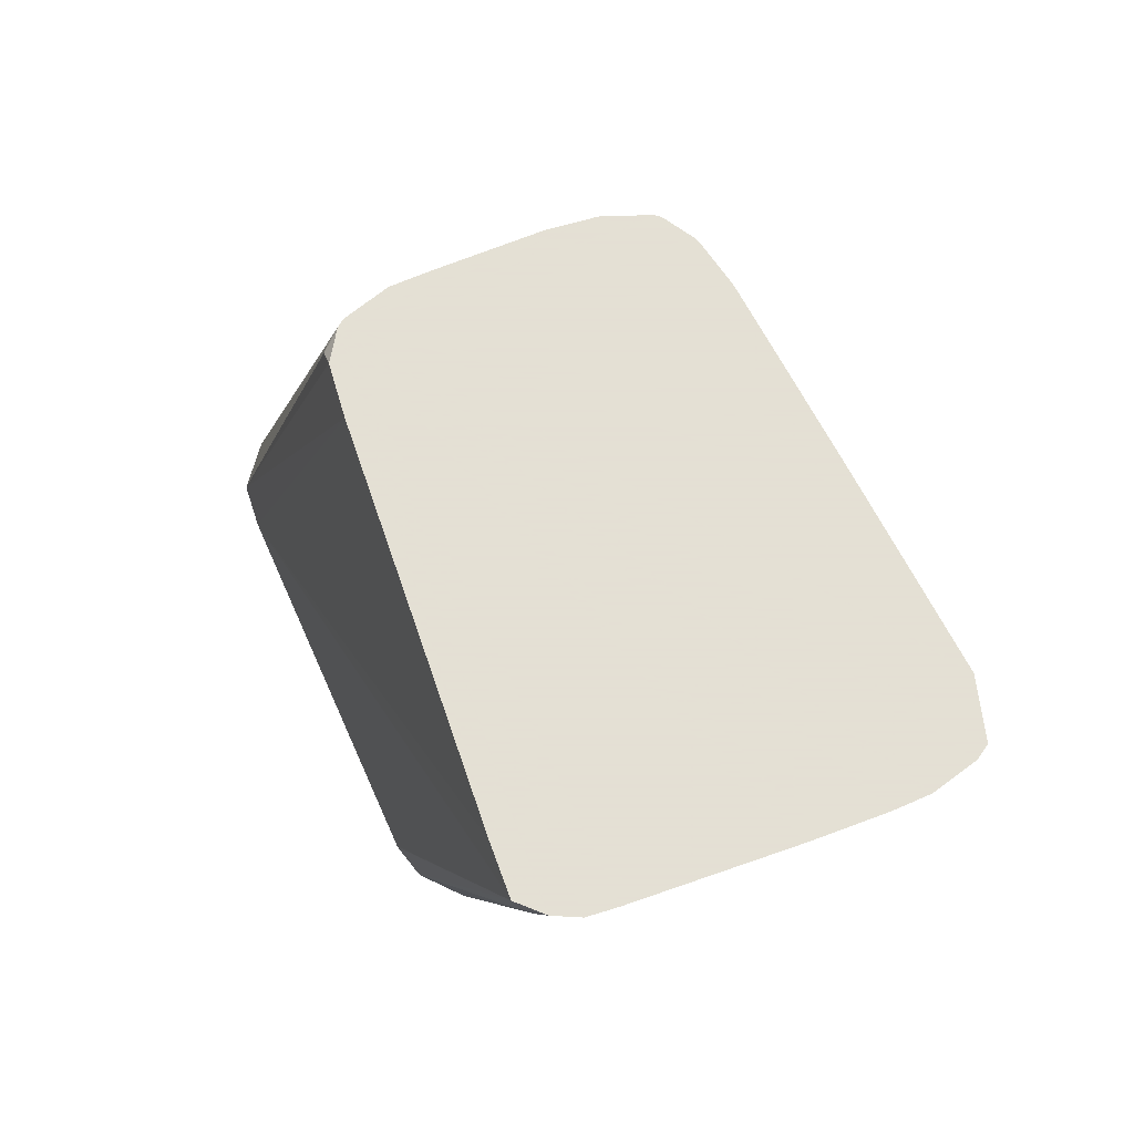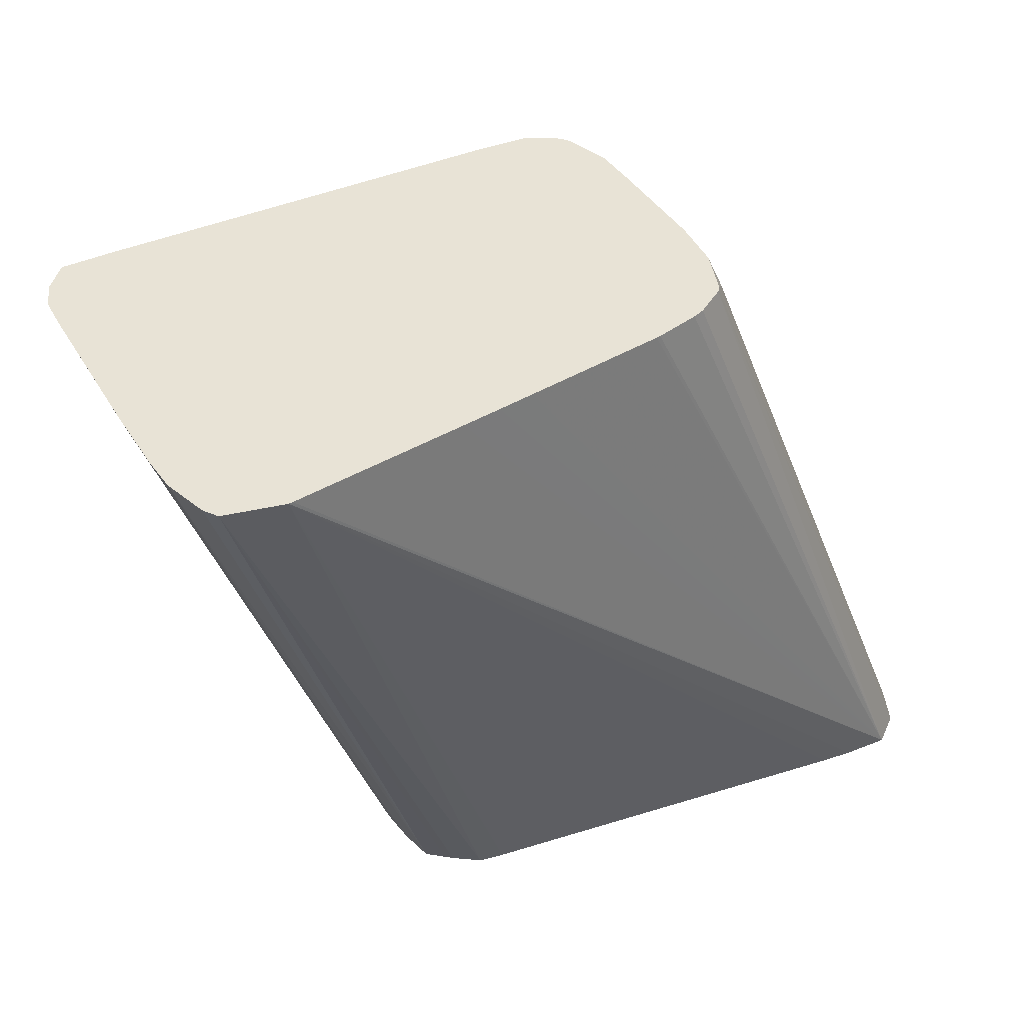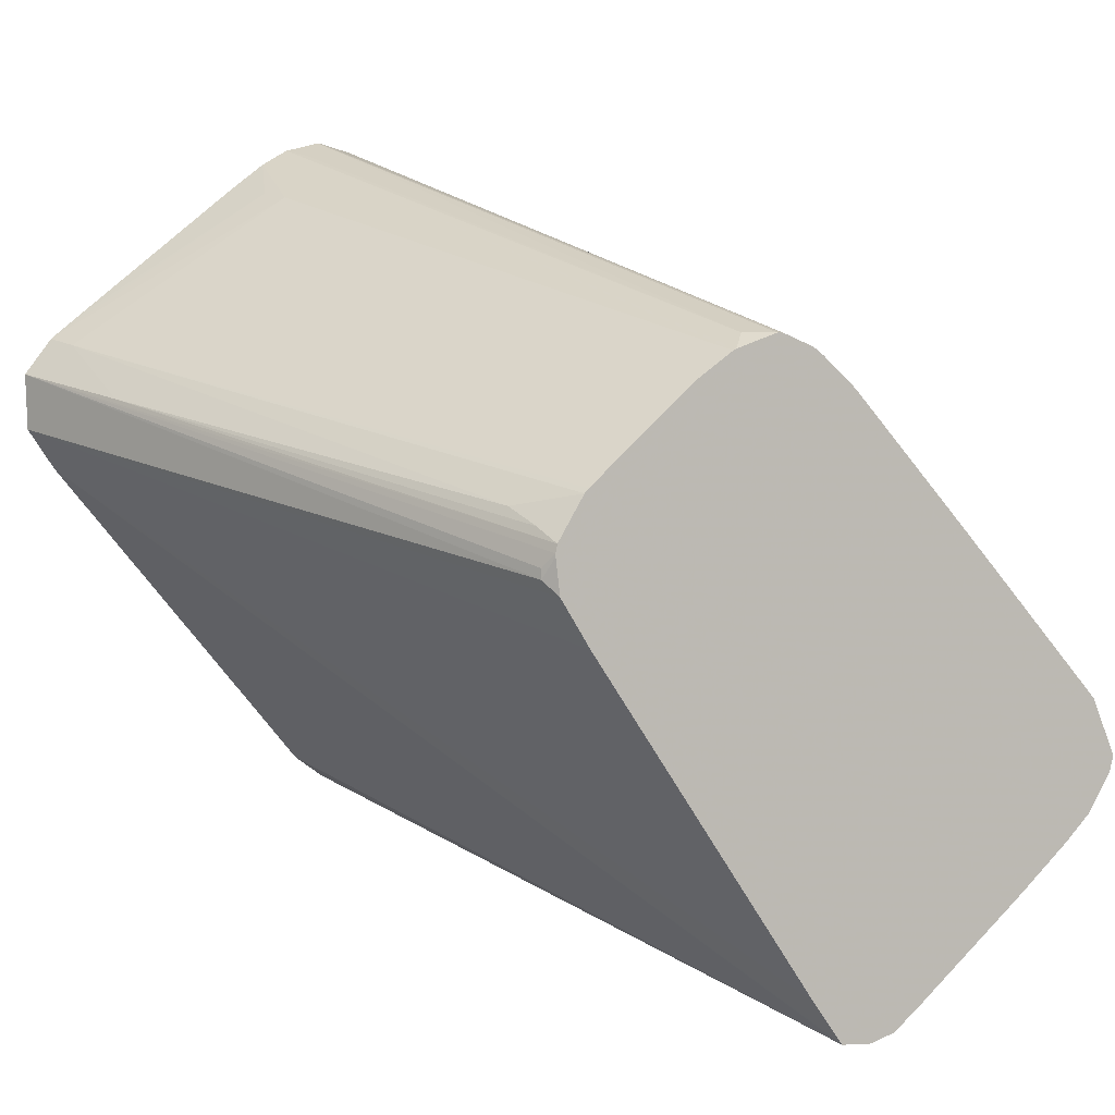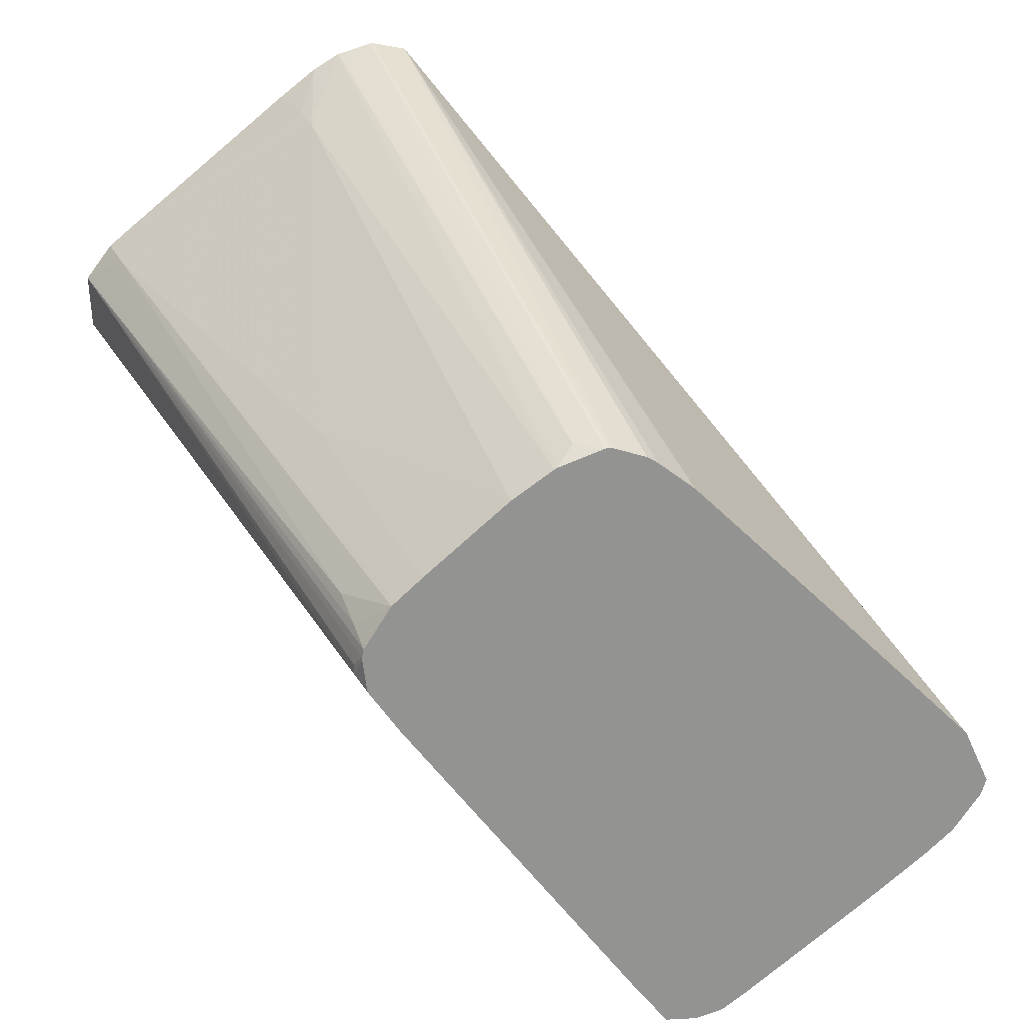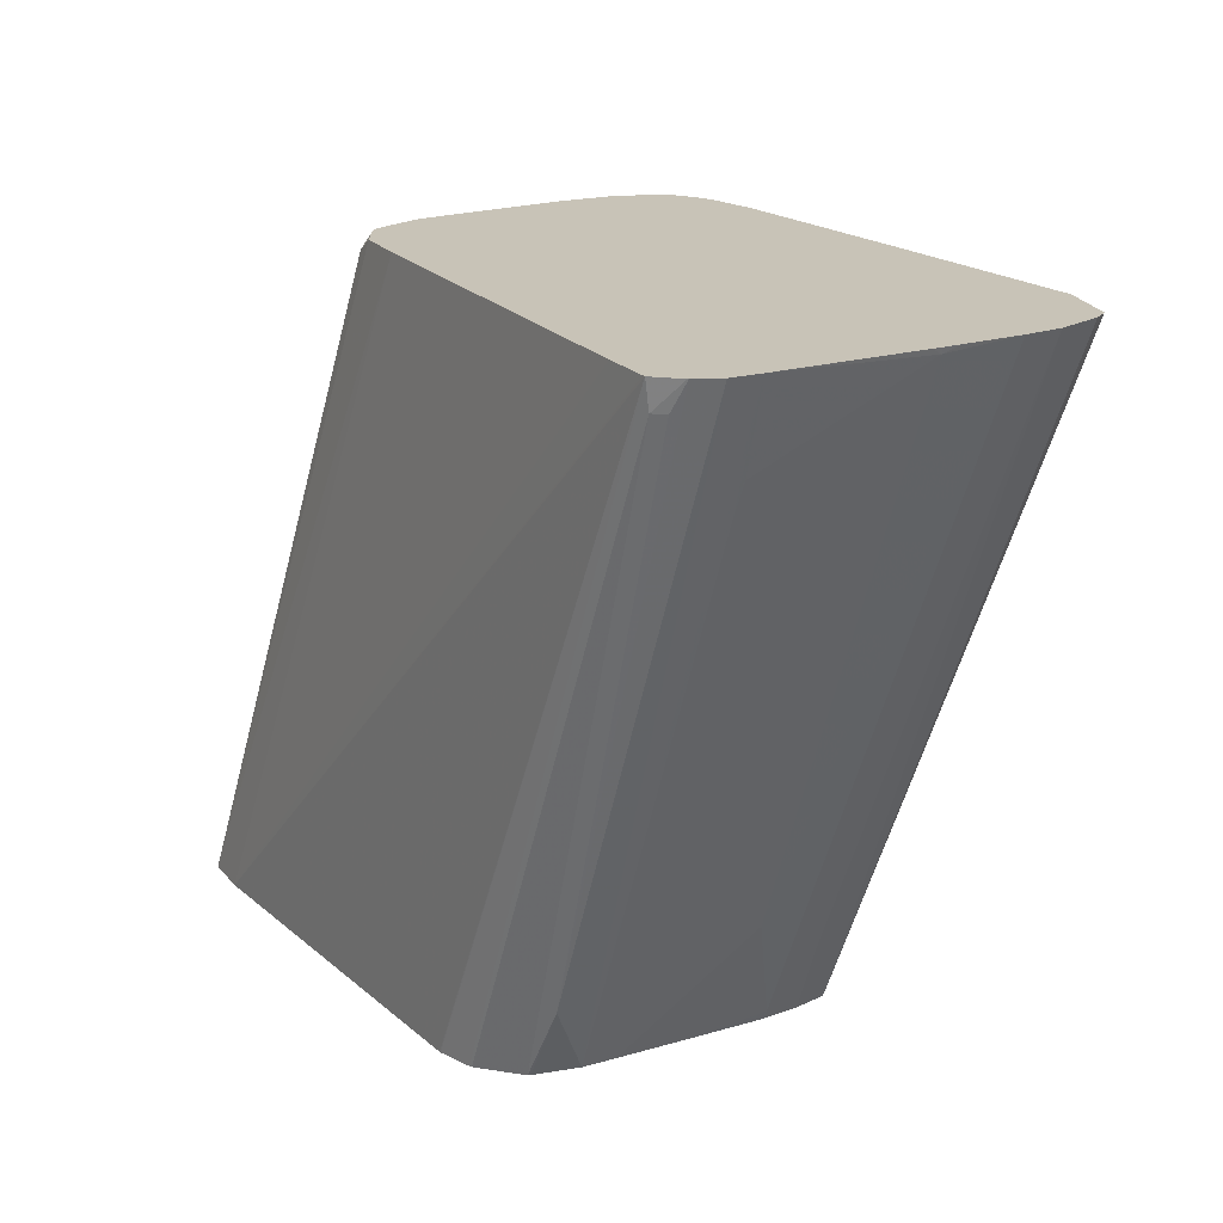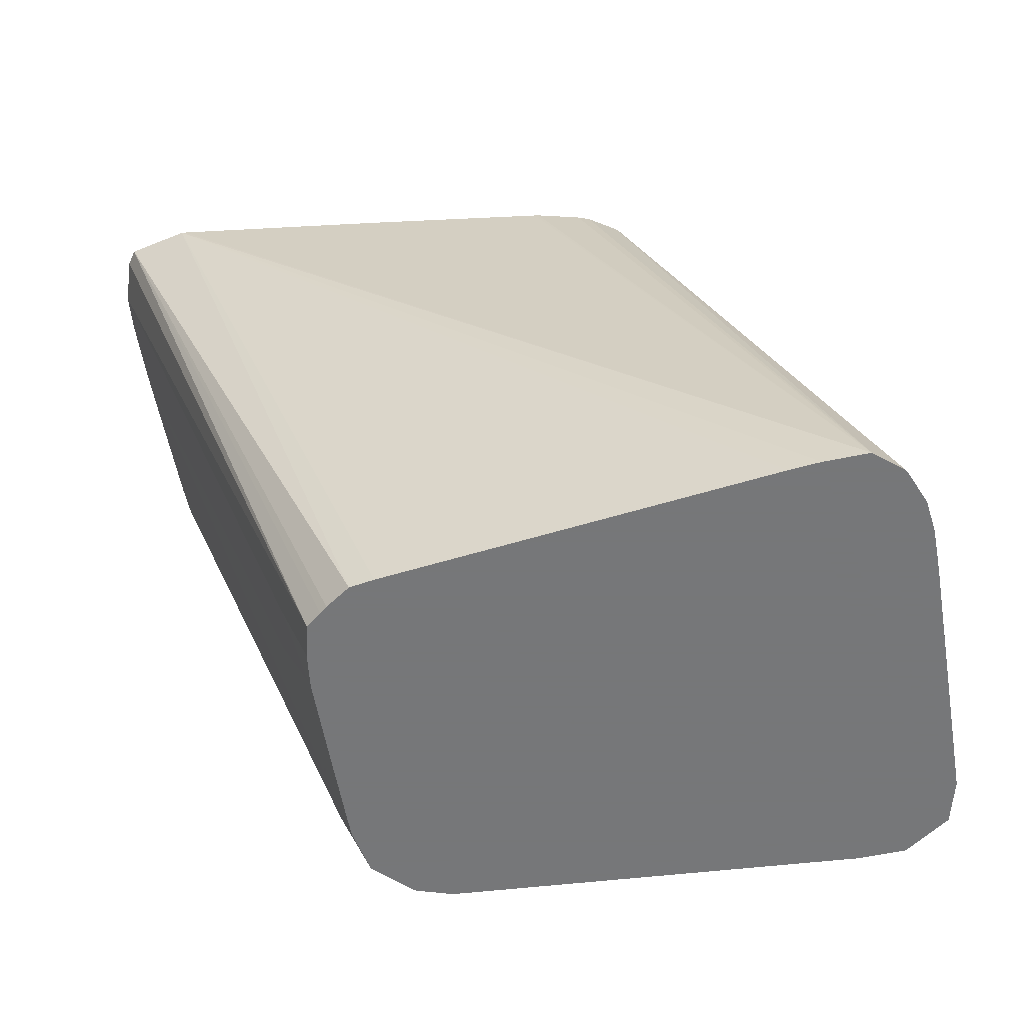
<metadata>
{"format":"obj","ext":"obj","renderer":"f3d","projection":"perspective","resolution":1024,"background":"white","views":[{"elev":66.2,"azim":-162.4,"up":"+Y"},{"elev":41.9,"azim":-80.5,"up":"+Y"},{"elev":1.8,"azim":147.9,"up":"+Z"},{"elev":23.6,"azim":168.1,"up":"+Z"},{"elev":19.7,"azim":-171.3,"up":"+Y"},{"elev":-57.1,"azim":-42.0,"up":"+Y"}]}
</metadata>
<code>
v 0.007716 -0.01231 -0.03503
v 0.007024 -0.01167 -0.03449
v 0.007193 -0.01231 -0.03435
v 0.00767 -0.01231 -0.03608
v 0.00767 -0.01231 -0.03607
v 0.003976 0.0001604 -0.03858
v 0.003976 0.0001604 -0.03839
v 0.003855 0.0003967 -0.03815
v 0.003824 0.0003967 -0.038
v 0.00694 -0.009832 -0.03554
v 0.003015 -0.01078 -0.03158
v 0.004043 -0.0007426 -0.03742
v 0.003317 0.0003967 -0.03721
v 0.003231 0.0003967 -0.03714
v 0.003939 -0.003979 -0.03559
v 0.00316 -0.01136 -0.03146
v 0.006621 -0.01231 -0.03389
v 0.007142 -0.01231 -0.03682
v 0.003197 0.0003967 -0.0397
v 0.003772 0.0003967 -0.03885
v 0.003855 0.0003967 -0.03821
v 0.003915 -8.337e-05 -0.03774
v 0.002239 -0.01231 -0.0305
v 0.002745 -0.01231 -0.0308
v 0.001196 0.0003967 -0.03541
v 0.001119 0.0003967 -0.03535
v 0.0004278 0.0003967 -0.03489
v 0.00276 0.0003967 -0.03672
v 0.00345 -0.01231 -0.03134
v 0.002066 -0.01231 -0.04259
v -0.001864 0.0003967 -0.04657
v -0.001827 0.0003967 -0.04652
v -0.001254 0.0003967 -0.04577
v 0.002214 -0.01231 -0.03049
v 0.0003738 0.0003967 -0.03486
v 0.002047 -0.01231 -0.04261
v 0.001484 -0.01231 -0.043
v 0.001441 -0.01231 -0.04302
v -0.001914 -0.0001443 -0.04651
v -0.002454 0.0003967 -0.04662
v 3.441e-05 6.961e-05 -0.03457
v 0.002015 -0.01182 -0.03062
v 0.001525 -0.01231 -0.0303
v -0.0004638 0.0003967 -0.03458
v 0.0004941 -0.01231 -0.04316
v -0.002187 -0.0001443 -0.04651
v -0.002474 0.0003967 -0.04662
v 0.001481 -0.01231 -0.03029
v -0.0005348 0.0003967 -0.03457
v 0.0004478 -0.01231 -0.04314
v -5.506e-05 -0.01096 -0.04351
v -0.00298 0.0003967 -0.04649
v 0.0008103 -0.01231 -0.03044
v -0.0006073 0.0003967 -0.03458
v -0.0003343 -0.01231 -0.04275
v -0.003455 0.0003967 -0.04615
v 0.0003136 -0.01231 -0.03113
v -0.00122 0.0003967 -0.03479
v -0.001417 0.0003967 -0.03492
v -0.002091 0.0003967 -0.03546
v -0.002148 0.0003967 -0.03551
v -0.004078 0.0003967 -0.03744
v -0.004572 0.0003967 -0.03793
v -0.005105 0.0003967 -0.03847
v -0.007501 0.0003967 -0.04088
v -0.007555 0.0003967 -0.04094
v -0.0008325 -0.01231 -0.04237
v -0.005772 0.0002848 -0.04435
v -0.002961 -0.001973 -0.04546
v -0.005641 0.0003967 -0.0445
v -0.003157 -0.001313 -0.04561
v 5.1e-06 -0.01231 -0.03164
v -0.008042 0.0003967 -0.042
v -0.003982 -0.01231 -0.03848
v -0.003759 -0.01231 -0.03806
v -0.003626 -0.01231 -0.03783
v -0.000851 -0.01231 -0.04236
v -0.003111 -0.01012 -0.04162
v -0.006921 0.0003967 -0.04348
v -0.006048 0.0003967 -0.04418
v -0.005801 0.0003967 -0.04437
v -0.007945 0.0003967 -0.0423
v -0.003996 -0.01231 -0.03963
v -0.004009 -0.01231 -0.03924
v -0.004012 -0.01231 -0.03906
v -0.001531 -0.01231 -0.04183
v -0.00196 -0.01231 -0.04149
v -0.003137 -0.01214 -0.04065
v -0.007374 0.0003967 -0.04308
v -0.007438 0.0003967 -0.04302
v -0.003959 -0.01089 -0.04053
v -0.003591 -0.01231 -0.04012
v -0.003086 -0.01231 -0.04061
v -0.003331 -0.01231 -0.04037
f 31 39 40
f 39 47 40
f 39 46 47
f 34 42 43
f 35 44 41
f 39 45 46
f 34 41 42
f 34 35 41
f 38 45 39
f 41 44 43
f 43 49 48
f 50 55 51
f 43 44 49
f 45 50 51
f 45 51 46
f 46 51 47
f 48 54 53
f 47 51 52
f 48 49 54
f 41 43 42
f 31 38 39
f 11 15 25
f 31 36 37
f 11 23 24
f 51 55 52
f 10 22 12
f 11 24 16
f 11 25 26
f 11 26 27
f 11 27 23
f 12 22 13
f 14 28 15
f 15 28 25
f 16 24 29
f 16 29 17
f 18 30 31
f 18 31 32
f 18 32 33
f 18 33 19
f 23 27 35
f 23 35 34
f 30 36 31
f 31 37 38
f 52 55 56
f 87 93 88
f 53 58 59
f 68 71 69
f 68 78 79
f 73 82 83
f 73 83 84
f 73 84 85
f 73 85 74
f 77 86 78
f 78 86 87
f 78 87 88
f 68 81 70
f 78 88 79
f 82 90 83
f 83 91 92
f 83 90 91
f 88 93 91
f 88 91 90
f 88 90 89
f 91 93 94
f 9 22 10
f 91 94 92
f 79 88 89
f 53 54 58
f 68 80 81
f 67 78 68
f 53 59 60
f 53 60 61
f 53 61 62
f 53 62 63
f 53 63 64
f 53 64 65
f 53 65 66
f 53 66 57
f 55 67 68
f 68 79 80
f 55 68 69
f 56 69 71
f 56 71 68
f 56 68 70
f 57 66 72
f 66 73 74
f 66 74 75
f 66 75 76
f 66 76 72
f 67 77 78
f 55 69 56
f 9 13 22
f 8 59 58
f 8 14 13
f 1 77 67
f 1 67 55
f 1 55 50
f 1 50 45
f 1 45 38
f 1 38 37
f 1 37 36
f 1 36 30
f 1 30 18
f 1 18 4
f 1 4 5
f 1 5 6
f 1 6 7
f 1 7 8
f 1 8 9
f 1 9 10
f 1 10 2
f 2 11 3
f 2 10 12
f 1 86 77
f 2 12 13
f 1 87 86
f 1 94 93
f 8 13 9
f 1 2 3
f 1 3 17
f 1 17 29
f 1 29 24
f 1 24 23
f 1 23 34
f 1 34 43
f 1 43 48
f 1 48 53
f 1 57 72
f 1 72 76
f 1 76 75
f 1 75 74
f 1 74 85
f 1 85 84
f 1 84 83
f 1 83 92
f 1 92 94
f 1 93 87
f 2 13 14
f 1 53 57
f 2 15 11
f 8 90 82
f 8 82 73
f 8 73 66
f 8 66 65
f 8 65 64
f 8 64 63
f 8 63 62
f 8 62 61
f 8 61 60
f 8 60 59
f 8 58 54
f 8 54 49
f 8 49 44
f 8 35 27
f 8 27 26
f 8 26 25
f 8 25 28
f 2 14 15
f 8 28 14
f 8 89 90
f 8 79 89
f 8 44 35
f 8 81 80
f 3 16 17
f 8 80 79
f 3 11 16
f 4 18 19
f 4 19 20
f 4 6 5
f 6 21 8
f 6 8 7
f 6 20 21
f 8 21 20
f 4 20 6
f 8 20 19
f 8 70 81
f 8 56 70
f 8 47 52
f 8 40 47
f 8 52 56
f 8 33 32
f 8 19 33
f 8 32 31
f 8 31 40

</code>
